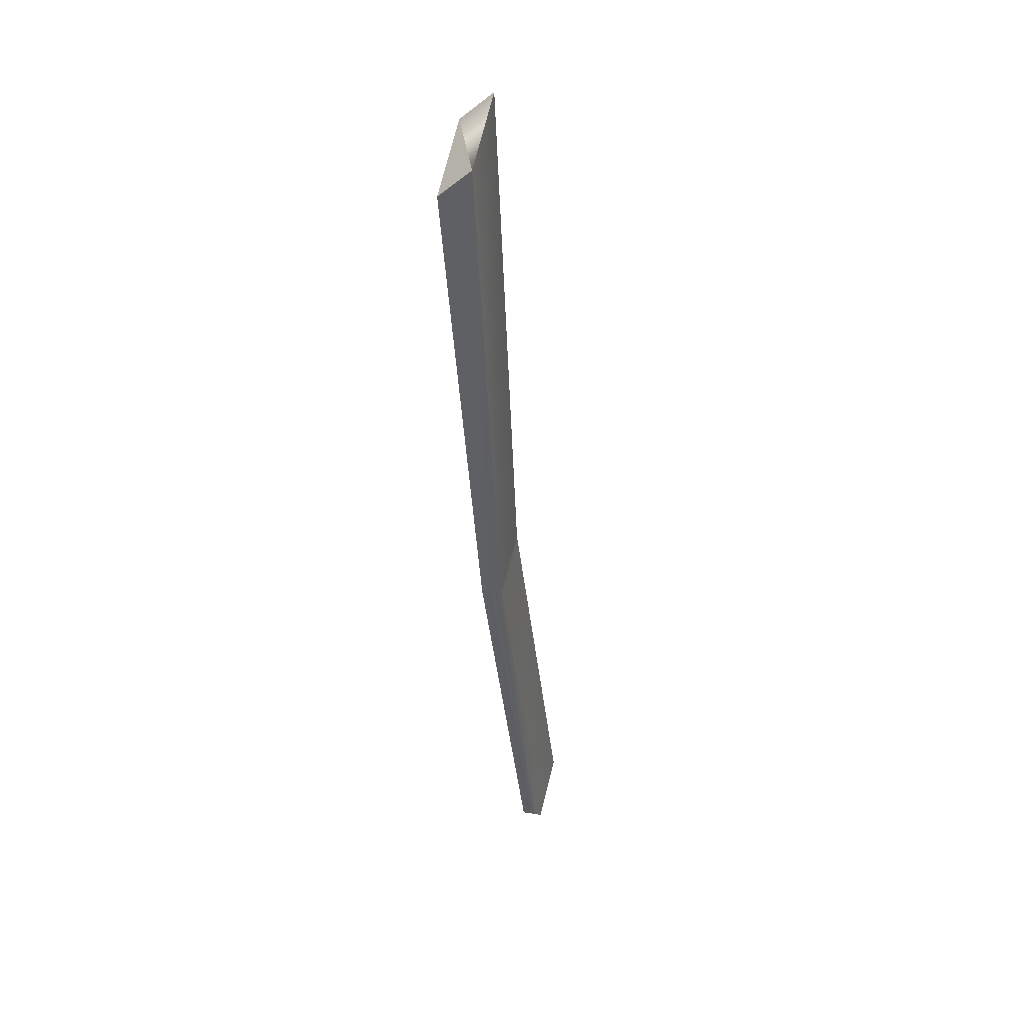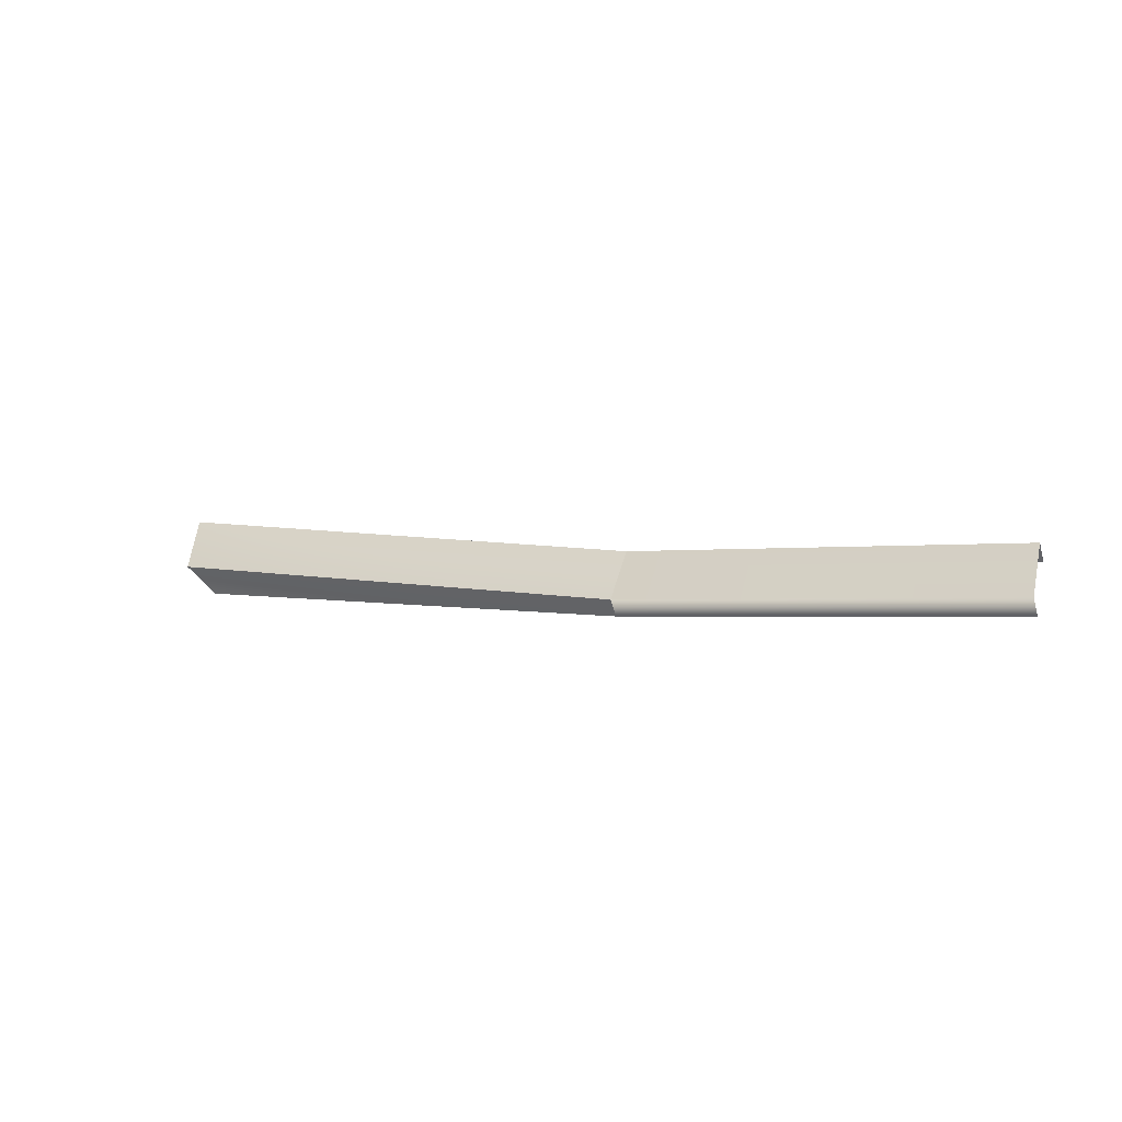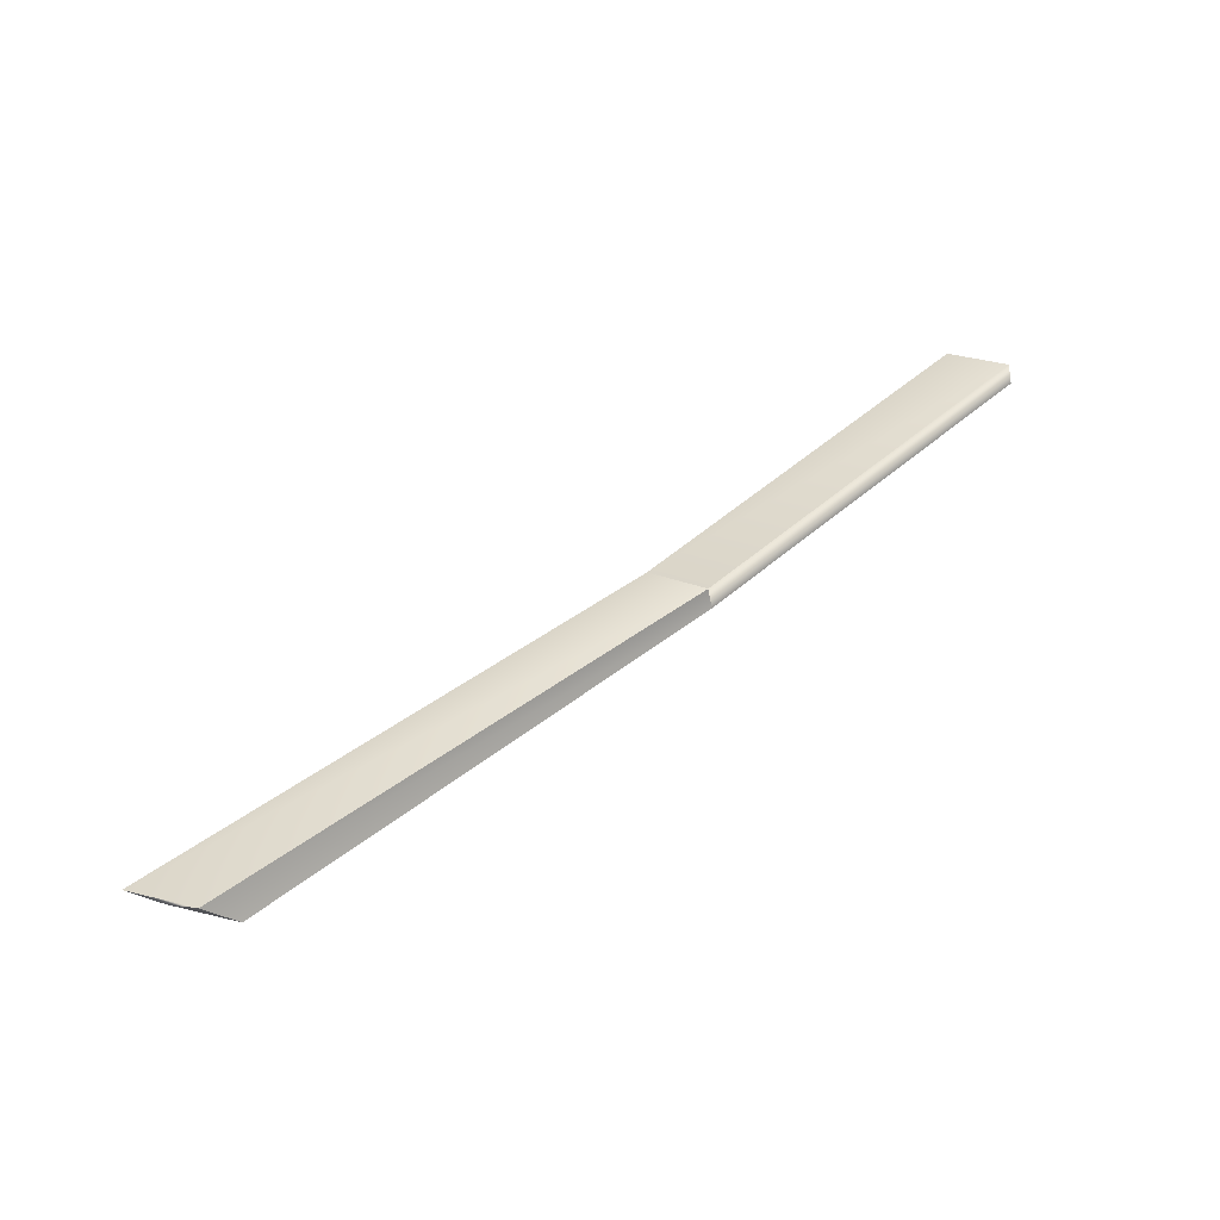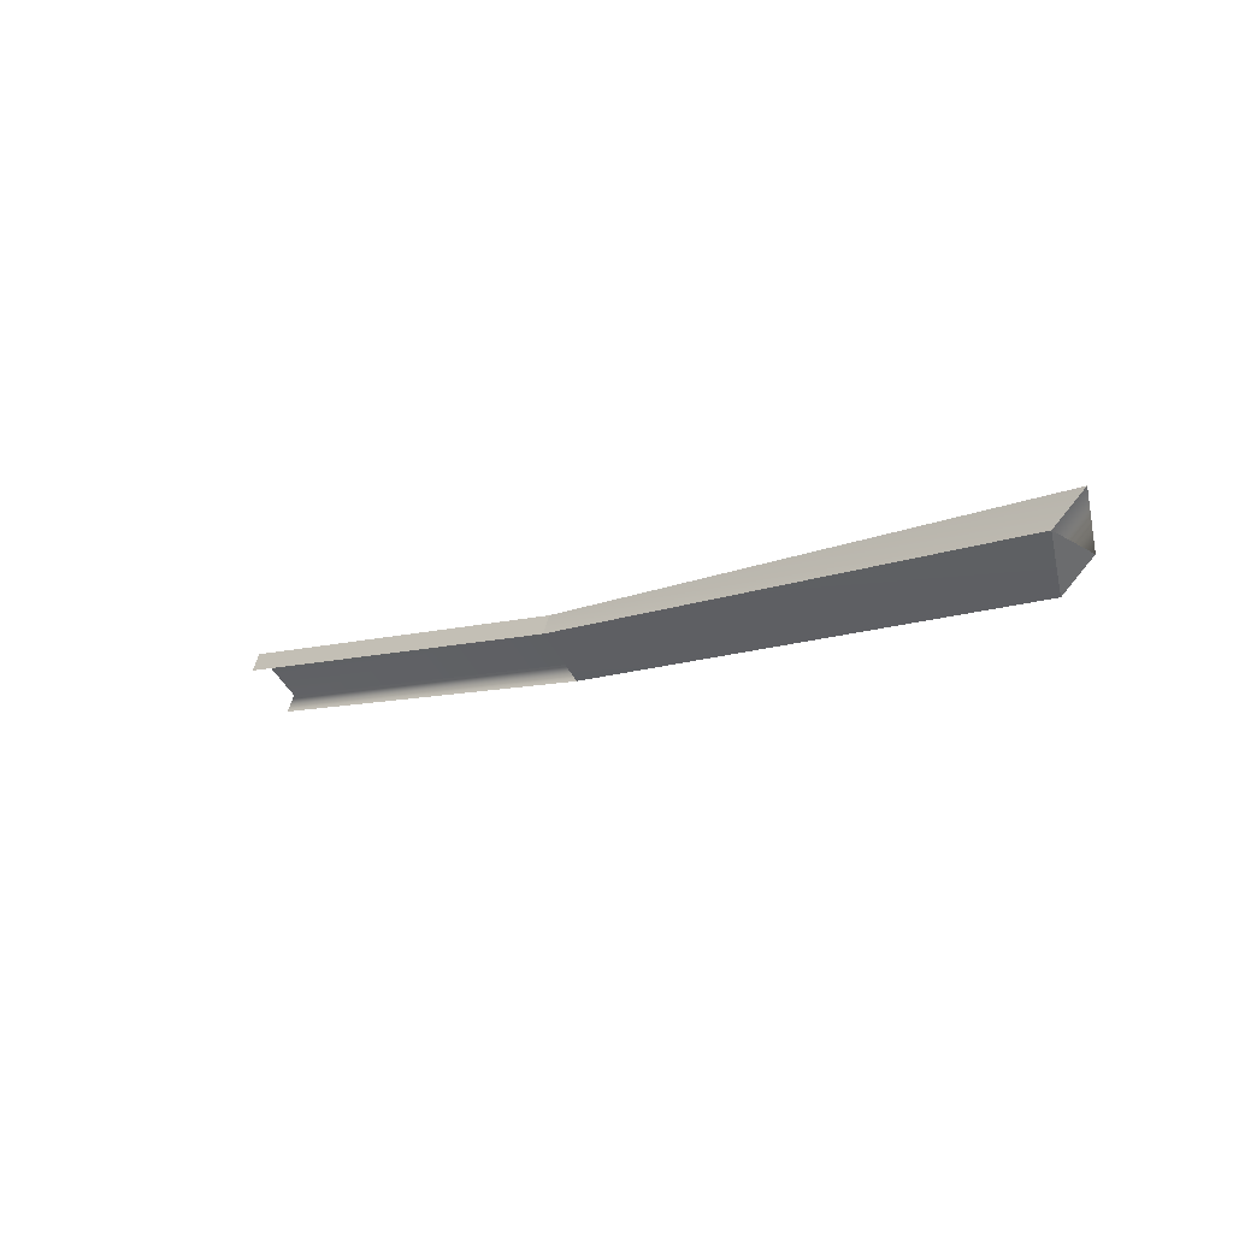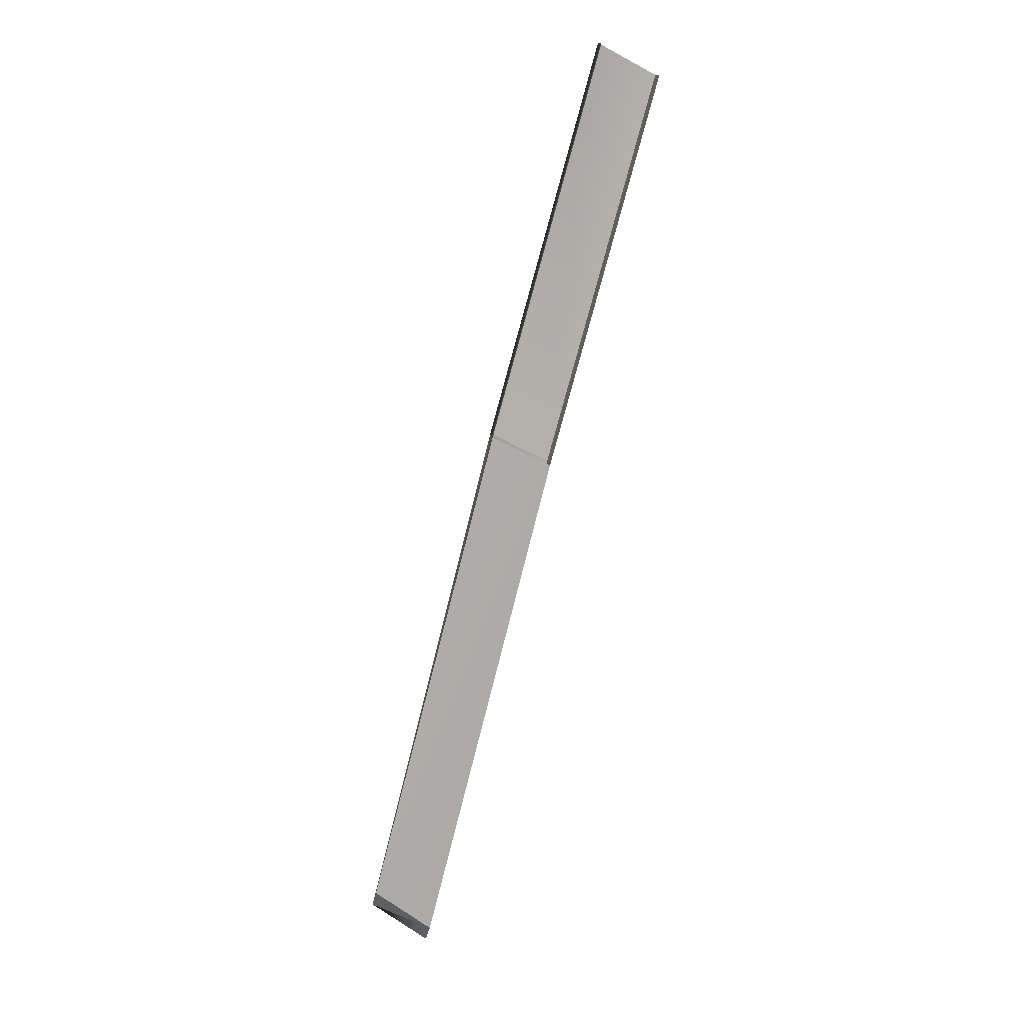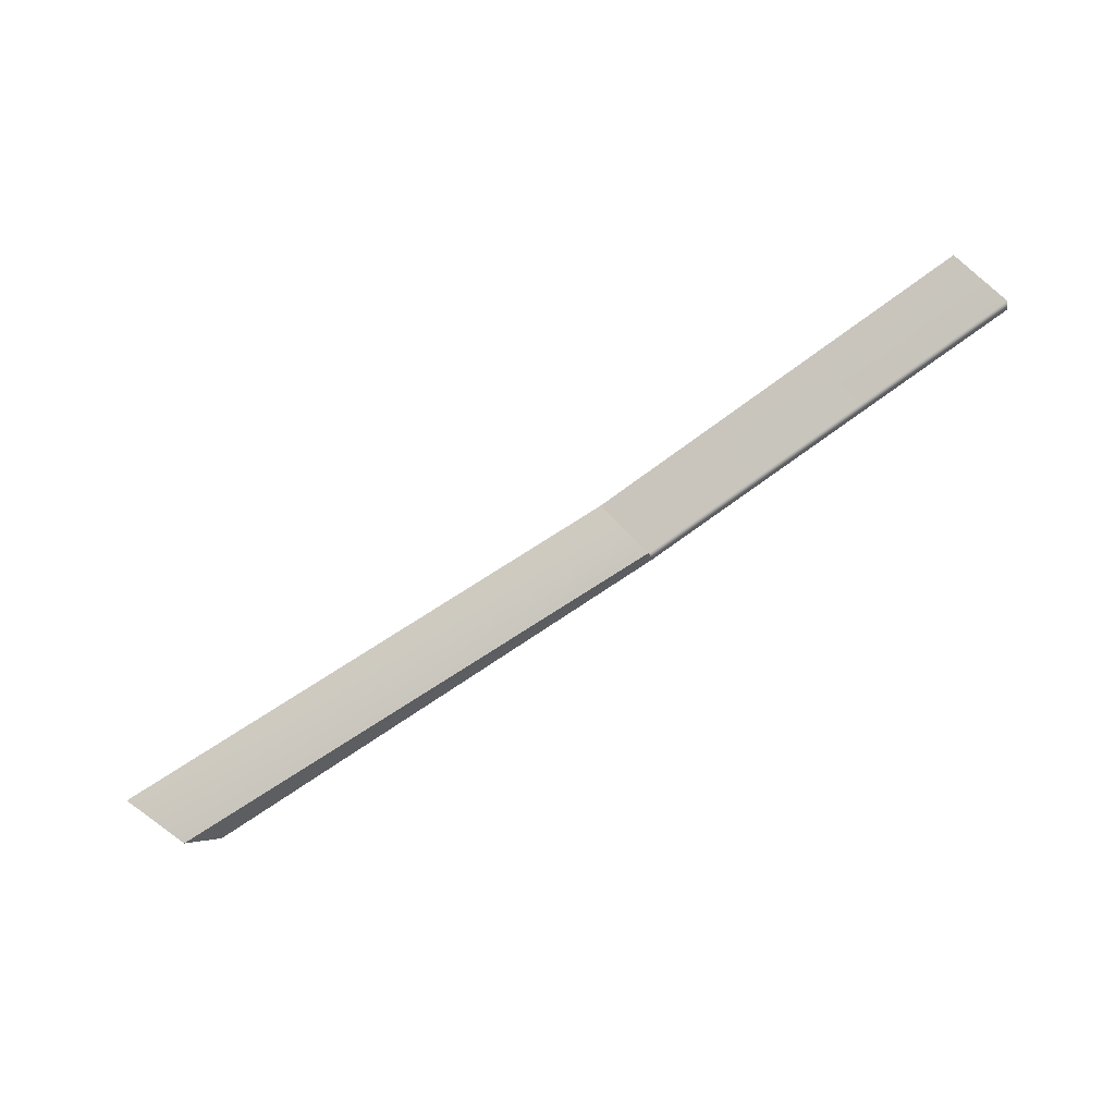
<metadata>
{"format":"obj","ext":"obj","renderer":"f3d","projection":"perspective","resolution":1024,"background":"white","views":[{"elev":-68.3,"azim":72.3,"up":"+Z"},{"elev":40.5,"azim":-125.2,"up":"+Y"},{"elev":17.4,"azim":169.6,"up":"+Y"},{"elev":-41.4,"azim":66.0,"up":"+Y"},{"elev":-59.9,"azim":-78.6,"up":"+Y"},{"elev":61.3,"azim":179.1,"up":"+Y"}]}
</metadata>
<code>
g Object109
v 324.9 86.03 92.42
v 330.8 86.38 99.11
v 391.9 64.11 69.28
v 384.1 64.11 63.34
v 330.8 86.38 99.11
v 330.2 83.87 99.57
v 387.6 61.39 70.94
v 391.9 64.11 69.28
v 330.2 83.87 99.57
v 324.3 83.52 92.88
v 379.9 61.39 65
v 387.6 61.39 70.94
v 324.3 83.52 92.88
v 324.9 86.03 92.42
v 384.1 64.11 63.34
v 379.9 61.39 65
v 387.6 61.39 70.94
v 379.9 61.39 65
v 384.1 64.11 63.34
v 391.9 64.11 69.28
v 330.8 86.38 99.11
v 287.1 106.4 122.4
v 330.2 83.87 99.57
v 287.1 106.4 122.4
v 286.5 103.9 122.9
v 324.9 86.03 92.42
v 281.3 106.1 115.7
v 330.8 86.38 99.11
v 330.8 86.38 99.11
v 287.1 106.4 122.4
v 280.7 103.6 116.2
v 324.3 83.52 92.88
f 3 1 2
f 1 3 4
f 7 5 6
f 5 7 8
f 11 9 10
f 9 11 12
f 15 13 14
f 13 15 16
f 19 17 18
f 20 17 4
f 23 21 22
f 25 23 24
f 28 26 27
f 30 29 27
f 1 31 27
f 31 1 32

</code>
